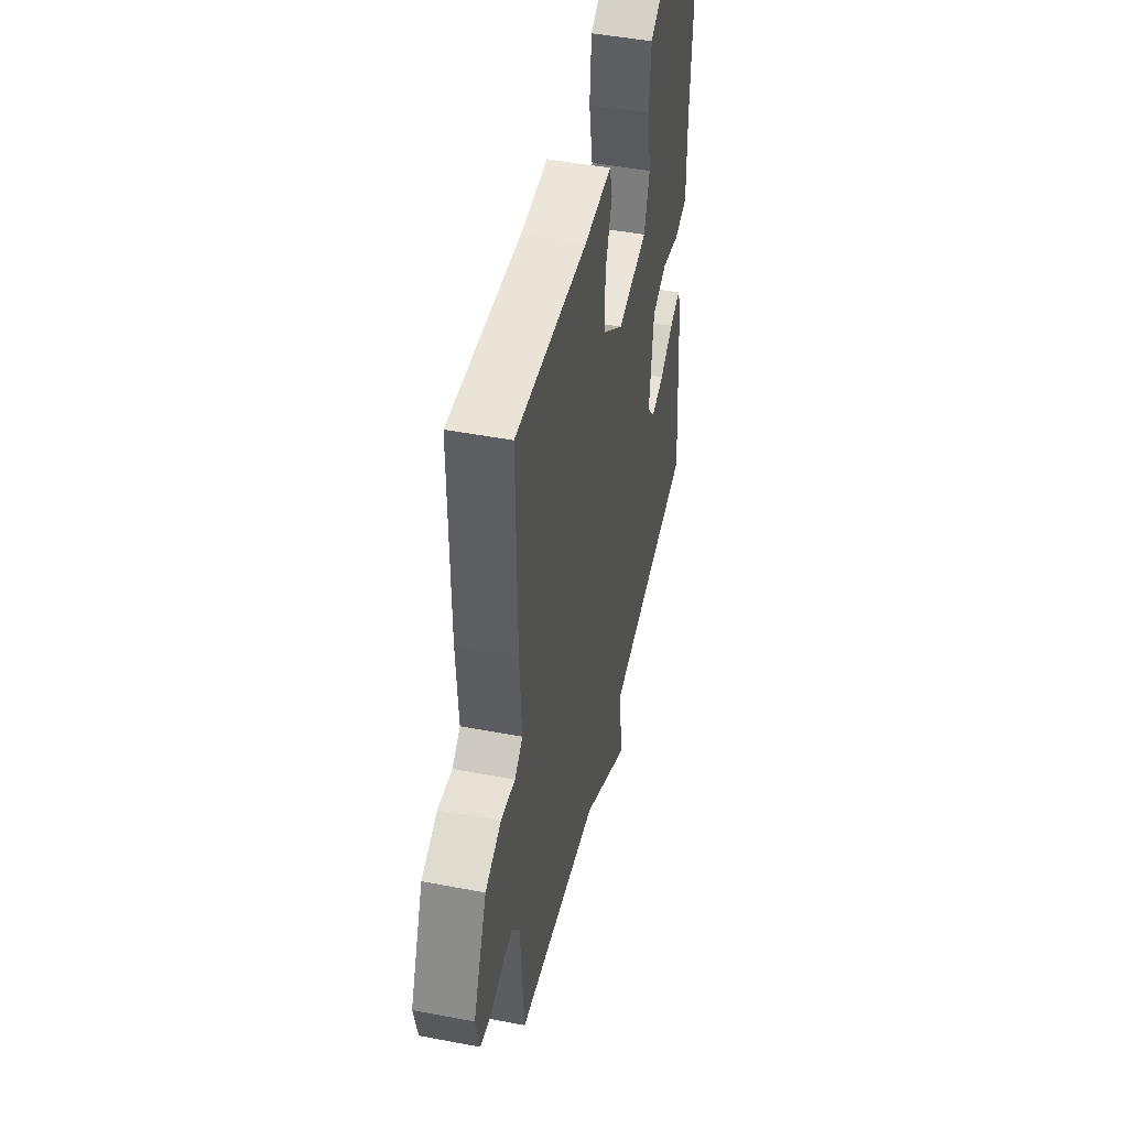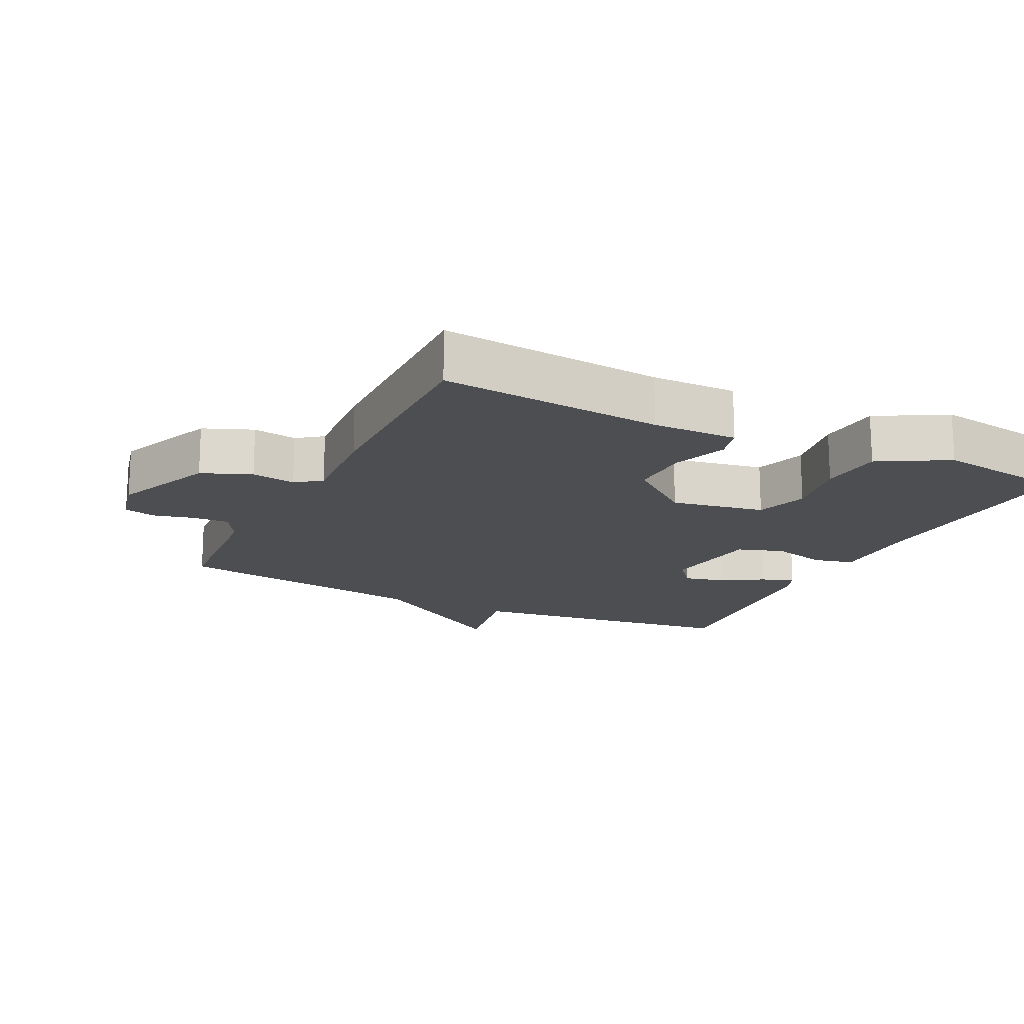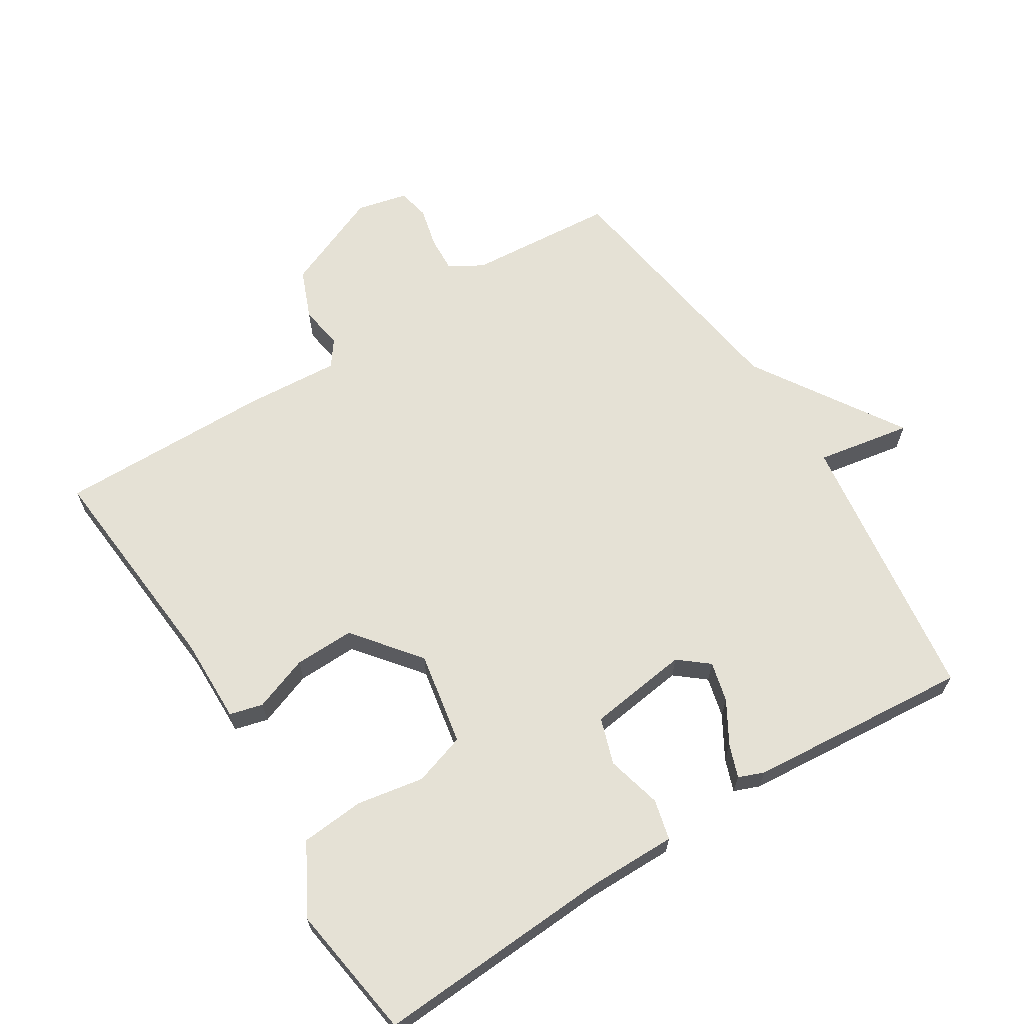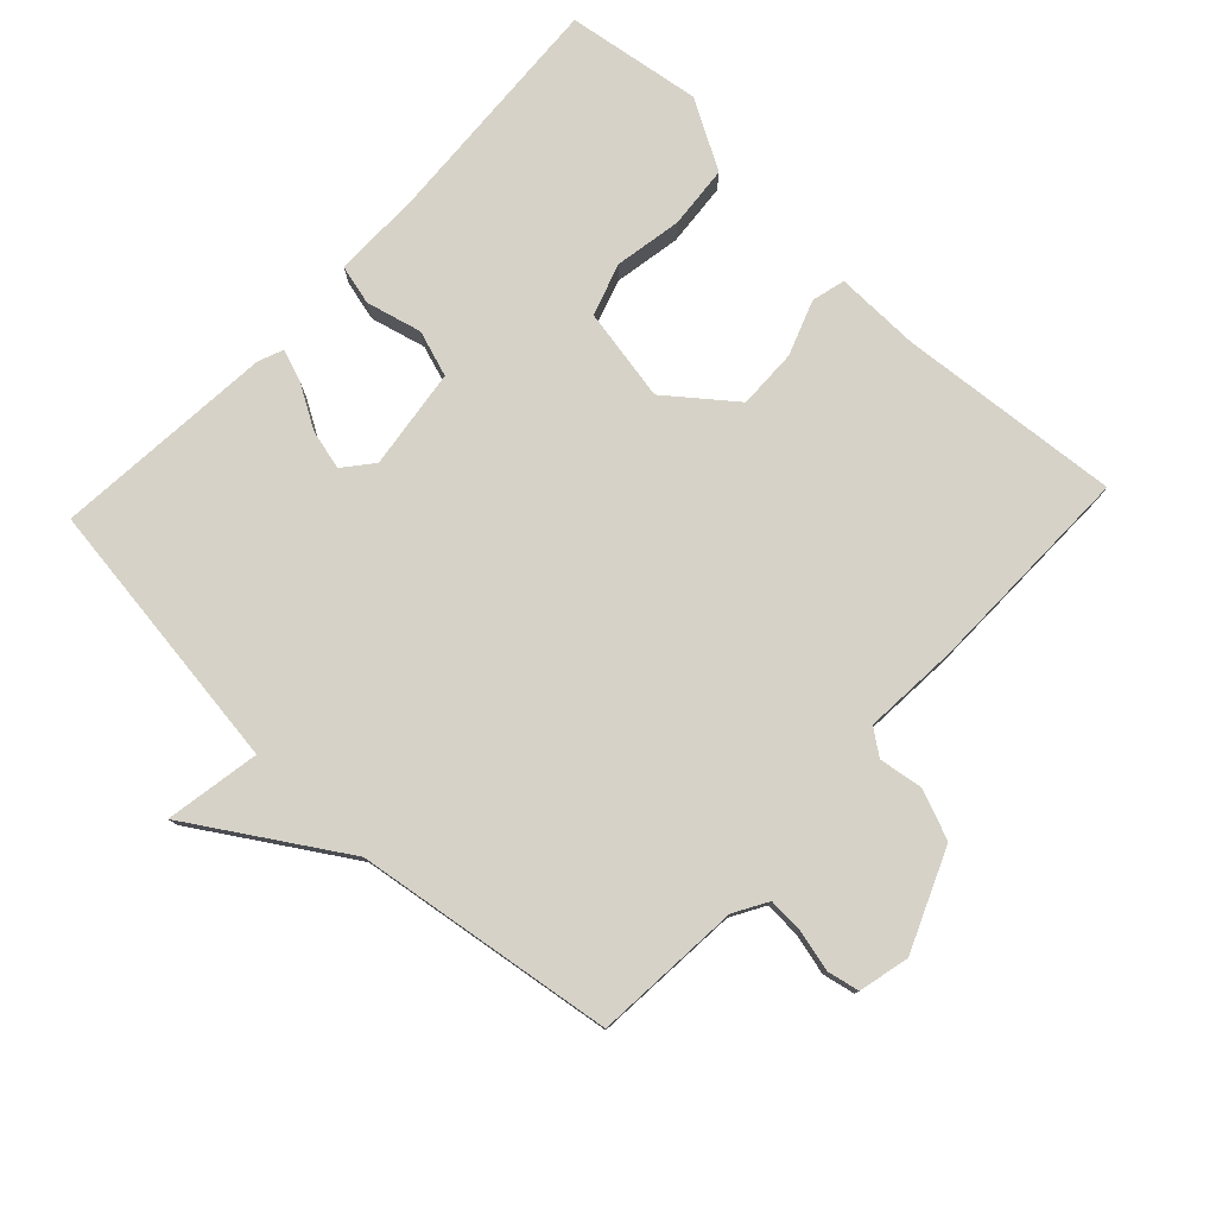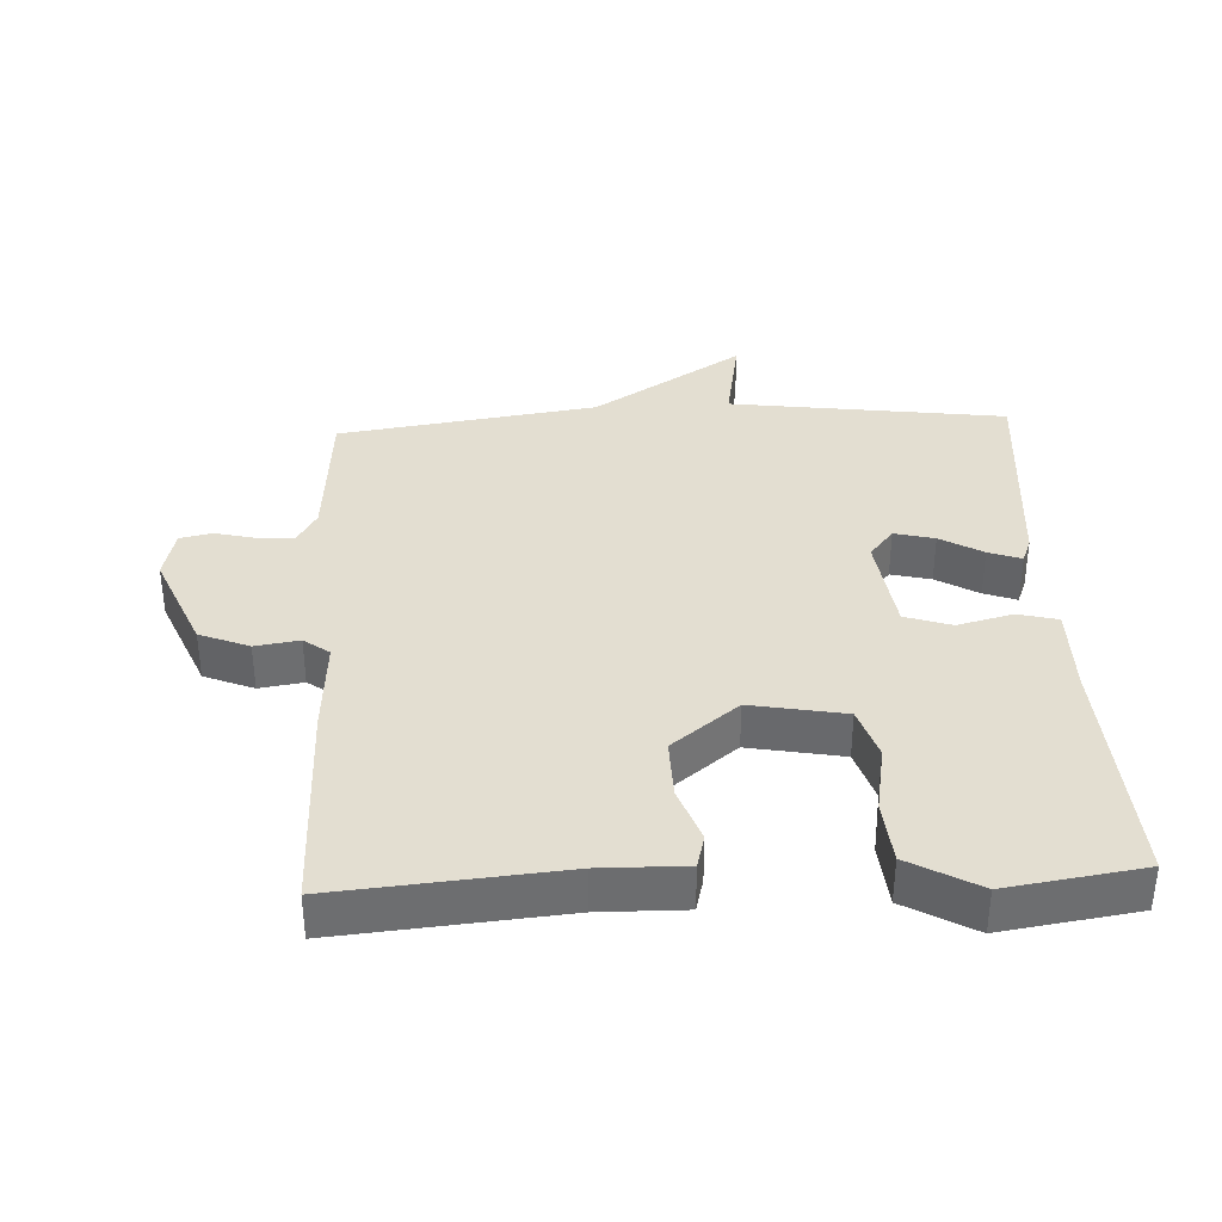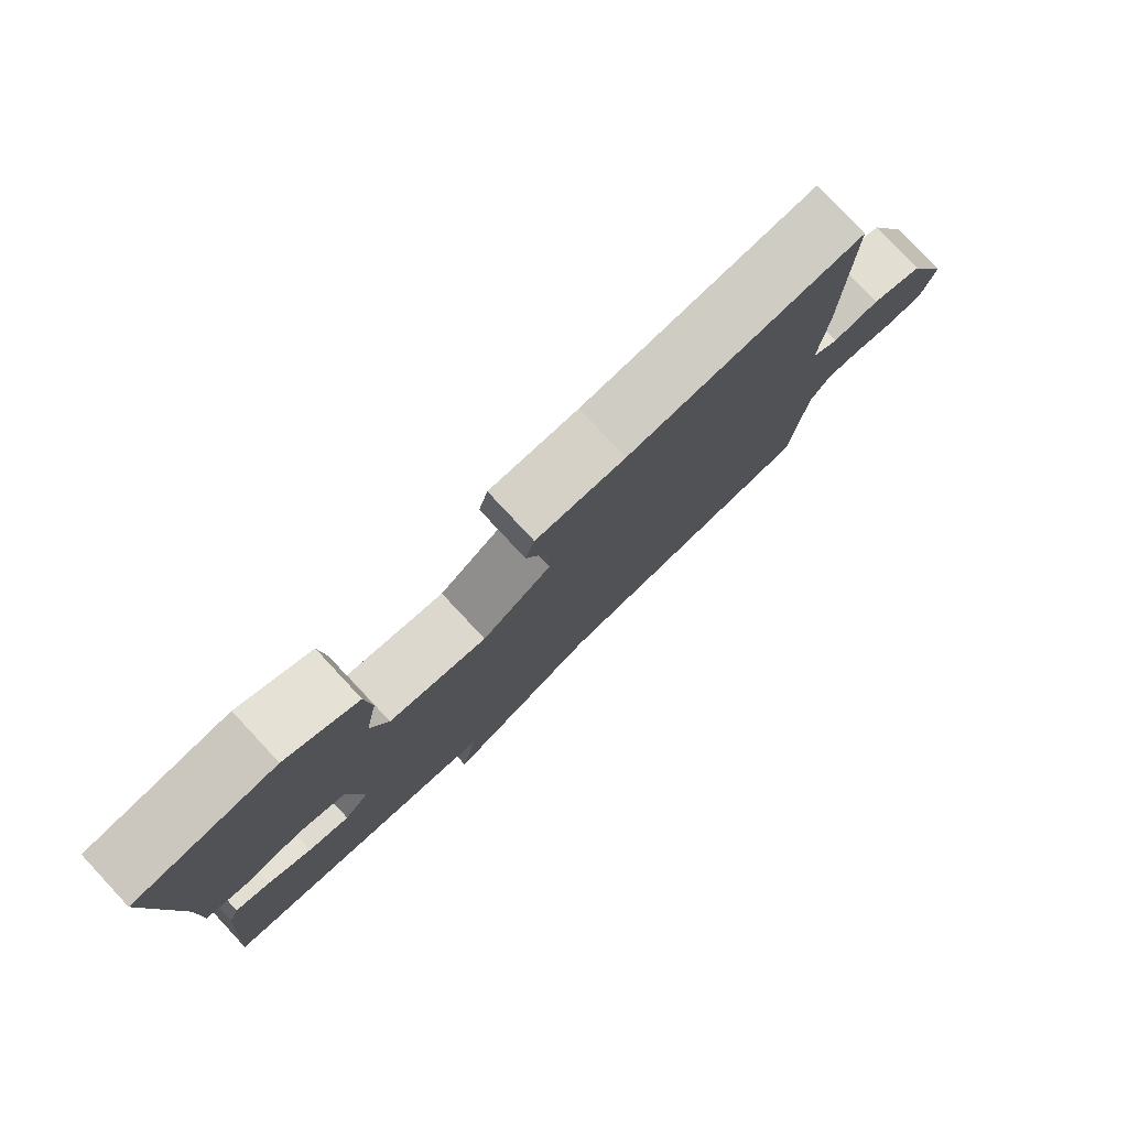
<metadata>
{"format":"obj","ext":"obj","renderer":"f3d","projection":"perspective","resolution":1024,"background":"white","views":[{"elev":46.8,"azim":-77.7,"up":"+Z"},{"elev":-17.1,"azim":-26.2,"up":"+Y"},{"elev":65.1,"azim":57.9,"up":"+Y"},{"elev":78.5,"azim":-136.8,"up":"+Y"},{"elev":36.2,"azim":-2.8,"up":"+Y"},{"elev":79.9,"azim":137.0,"up":"+Z"}]}
</metadata>
<code>
v -0.5 0.07 0.5
v -0.167 0.07 0.471
v -0.04 0.07 0.473
v -0.027 0.07 0.423
v -0.057 0.07 0.341
v -0.059 0.07 0.251
v 0.04 0.07 0.173
v 0.18 0.07 0.199
v 0.205 0.07 0.277
v 0.187 0.07 0.377
v 0.195 0.07 0.472
v 0.298 0.07 0.53
v 0.5 0.07 0.5
v 0.48 0.07 0.146
v 0.481 0.07 0.012
v 0.421 0.07 -0.003
v 0.338 0.07 0.018
v 0.269 0.07 -0.005
v 0.249 0.07 -0.156
v 0.285 0.07 -0.2
v 0.345 0.07 -0.185
v 0.408 0.07 -0.148
v 0.457 0.07 -0.13
v 0.472 0.07 -0.168
v 0.5 0.07 -0.5
v 0.087 0.07 -0.556
v 0.112 0.07 -0.698
v -0.113 0.07 -0.556
v -0.5 0.07 -0.5
v -0.517 0.07 -0.279
v -0.546 0.07 -0.229
v -0.6 0.07 -0.232
v -0.661 0.07 -0.247
v -0.709 0.07 -0.237
v -0.727 0.07 -0.161
v -0.664 0.07 -0.011
v -0.59 0.07 0.019
v -0.524 0.07 0.009
v -0.486 0.07 0.037
v -0.496 0.07 0.18
v -0.5 0 0.5
v -0.167 0 0.471
v -0.04 0 0.473
v -0.027 0 0.423
v -0.057 0 0.341
v -0.059 0 0.251
v 0.04 0 0.173
v 0.18 0 0.199
v 0.205 0 0.277
v 0.187 0 0.377
v 0.195 0 0.472
v 0.298 0 0.53
v 0.5 0 0.5
v 0.48 0 0.146
v 0.481 0 0.012
v 0.421 0 -0.003
v 0.338 0 0.018
v 0.269 0 -0.005
v 0.249 0 -0.156
v 0.285 0 -0.2
v 0.345 0 -0.185
v 0.408 0 -0.148
v 0.457 0 -0.13
v 0.472 0 -0.168
v 0.5 0 -0.5
v 0.087 0 -0.556
v 0.112 0 -0.698
v -0.113 0 -0.556
v -0.5 0 -0.5
v -0.517 0 -0.279
v -0.546 0 -0.229
v -0.6 0 -0.232
v -0.661 0 -0.247
v -0.709 0 -0.237
v -0.727 0 -0.161
v -0.664 0 -0.011
v -0.59 0 0.019
v -0.524 0 0.009
v -0.486 0 0.037
v -0.496 0 0.18
f 39 40 1 2
f 36 37 38
f 35 36 38
f 34 35 38
f 33 34 38
f 32 33 38
f 31 32 38 39
f 3 4 5
f 2 3 5
f 39 2 5
f 31 39 5
f 30 31 5
f 30 5 6
f 29 30 6
f 28 29 6
f 26 27 28 6
f 24 25 26
f 23 24 26
f 22 23 26
f 21 22 26
f 20 21 26
f 19 20 26
f 18 19 26
f 14 15 16 17
f 14 17 18
f 13 14 18
f 12 13 18
f 11 12 18
f 10 11 18
f 9 10 18
f 8 9 18 26
f 26 6 7
f 7 8 26
f 42 41 80 79
f 78 77 76
f 78 76 75
f 78 75 74
f 78 74 73
f 78 73 72
f 79 78 72 71
f 45 44 43
f 45 43 42
f 45 42 79
f 45 79 71
f 45 71 70
f 46 45 70
f 46 70 69
f 46 69 68
f 46 68 67 66
f 66 65 64
f 66 64 63
f 66 63 62
f 66 62 61
f 66 61 60
f 66 60 59
f 66 59 58
f 57 56 55 54
f 58 57 54
f 58 54 53
f 58 53 52
f 58 52 51
f 58 51 50
f 58 50 49
f 66 58 49 48
f 47 46 66
f 66 48 47
f 1 41 42 2
f 2 42 43 3
f 3 43 44 4
f 4 44 45 5
f 5 45 46 6
f 6 46 47 7
f 7 47 48 8
f 8 48 49 9
f 9 49 50 10
f 10 50 51 11
f 11 51 52 12
f 12 52 53 13
f 13 53 54 14
f 14 54 55 15
f 15 55 56 16
f 16 56 57 17
f 17 57 58 18
f 18 58 59 19
f 19 59 60 20
f 20 60 61 21
f 21 61 62 22
f 22 62 63 23
f 23 63 64 24
f 24 64 65 25
f 25 65 66 26
f 26 66 67 27
f 27 67 68 28
f 28 68 69 29
f 29 69 70 30
f 30 70 71 31
f 31 71 72 32
f 32 72 73 33
f 33 73 74 34
f 34 74 75 35
f 35 75 76 36
f 36 76 77 37
f 37 77 78 38
f 38 78 79 39
f 39 79 80 40
f 40 80 41 1

</code>
